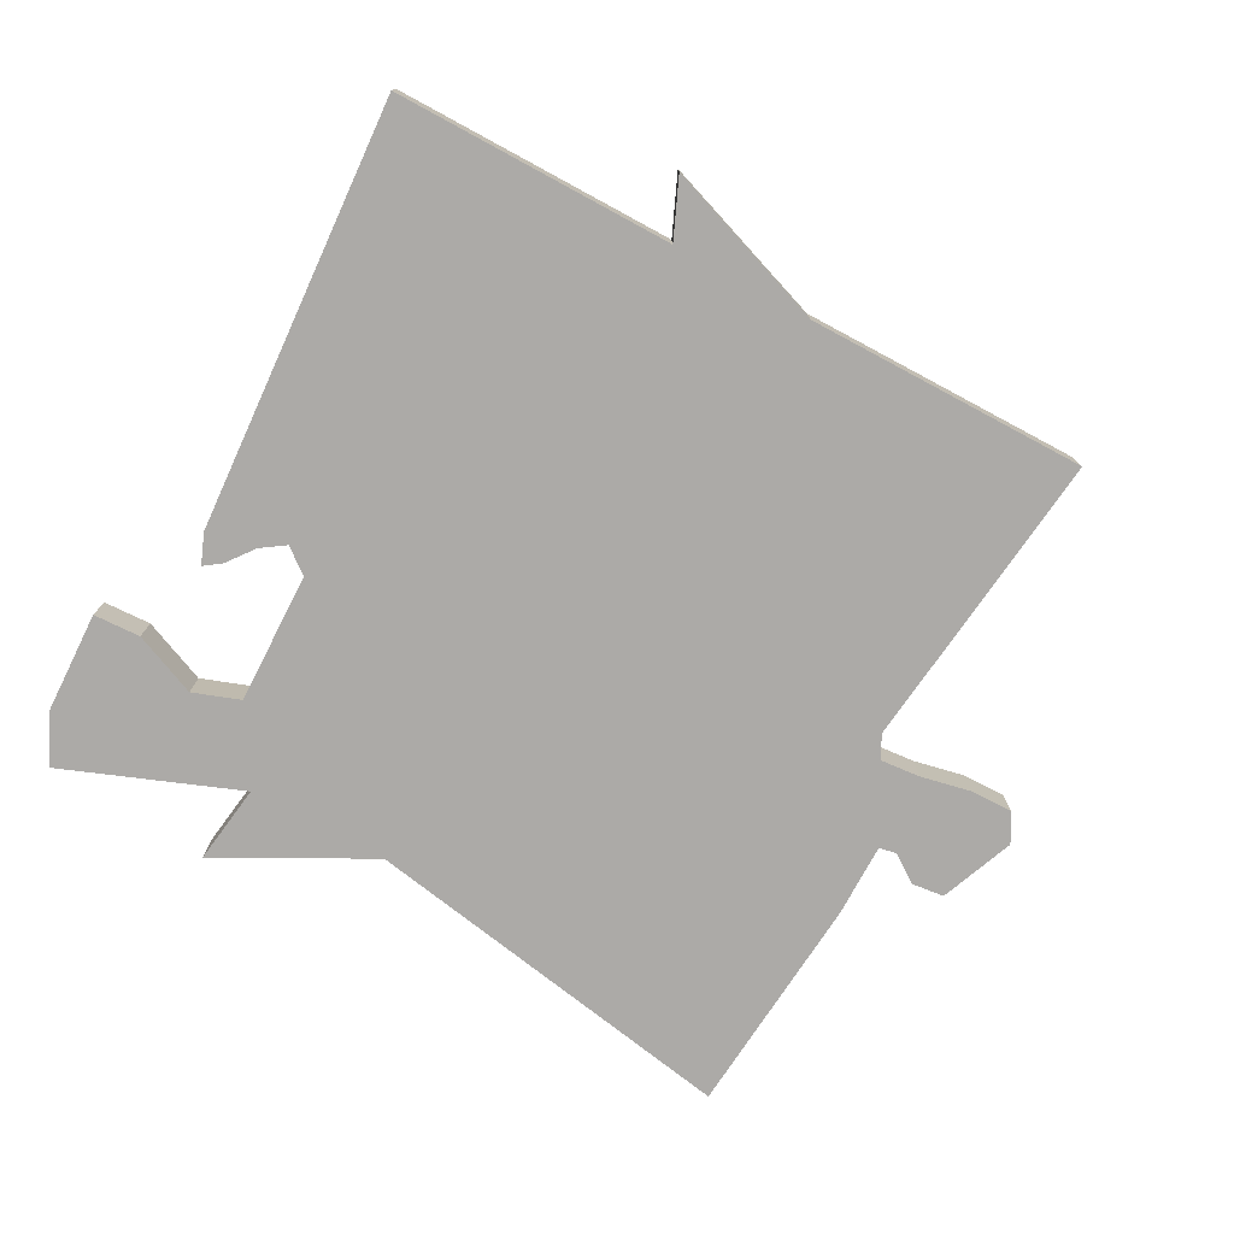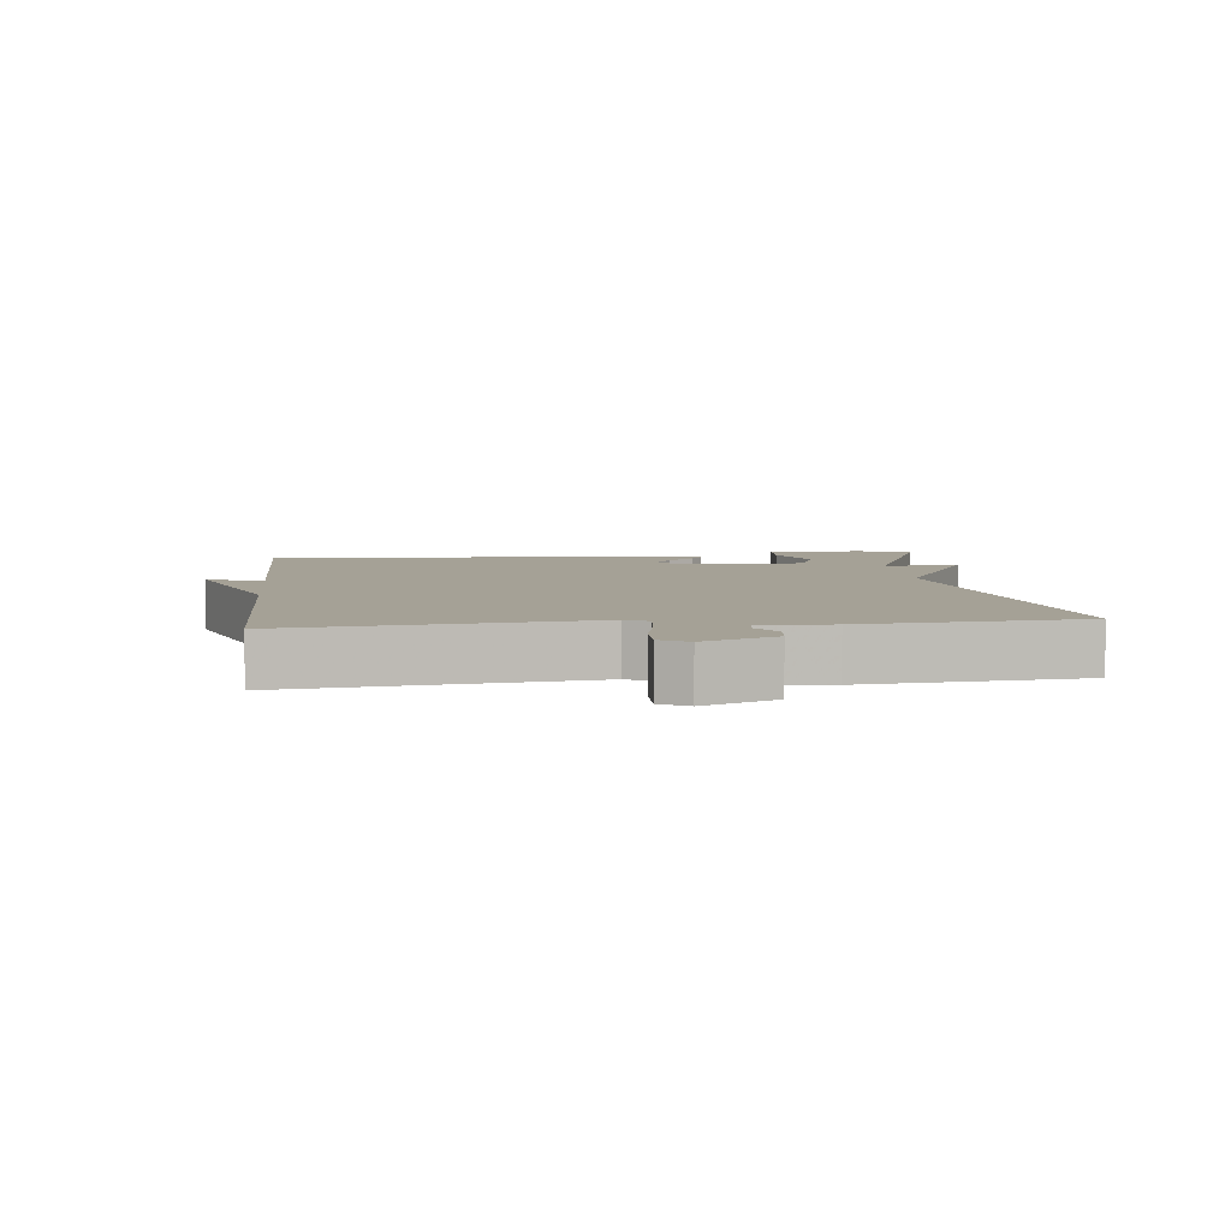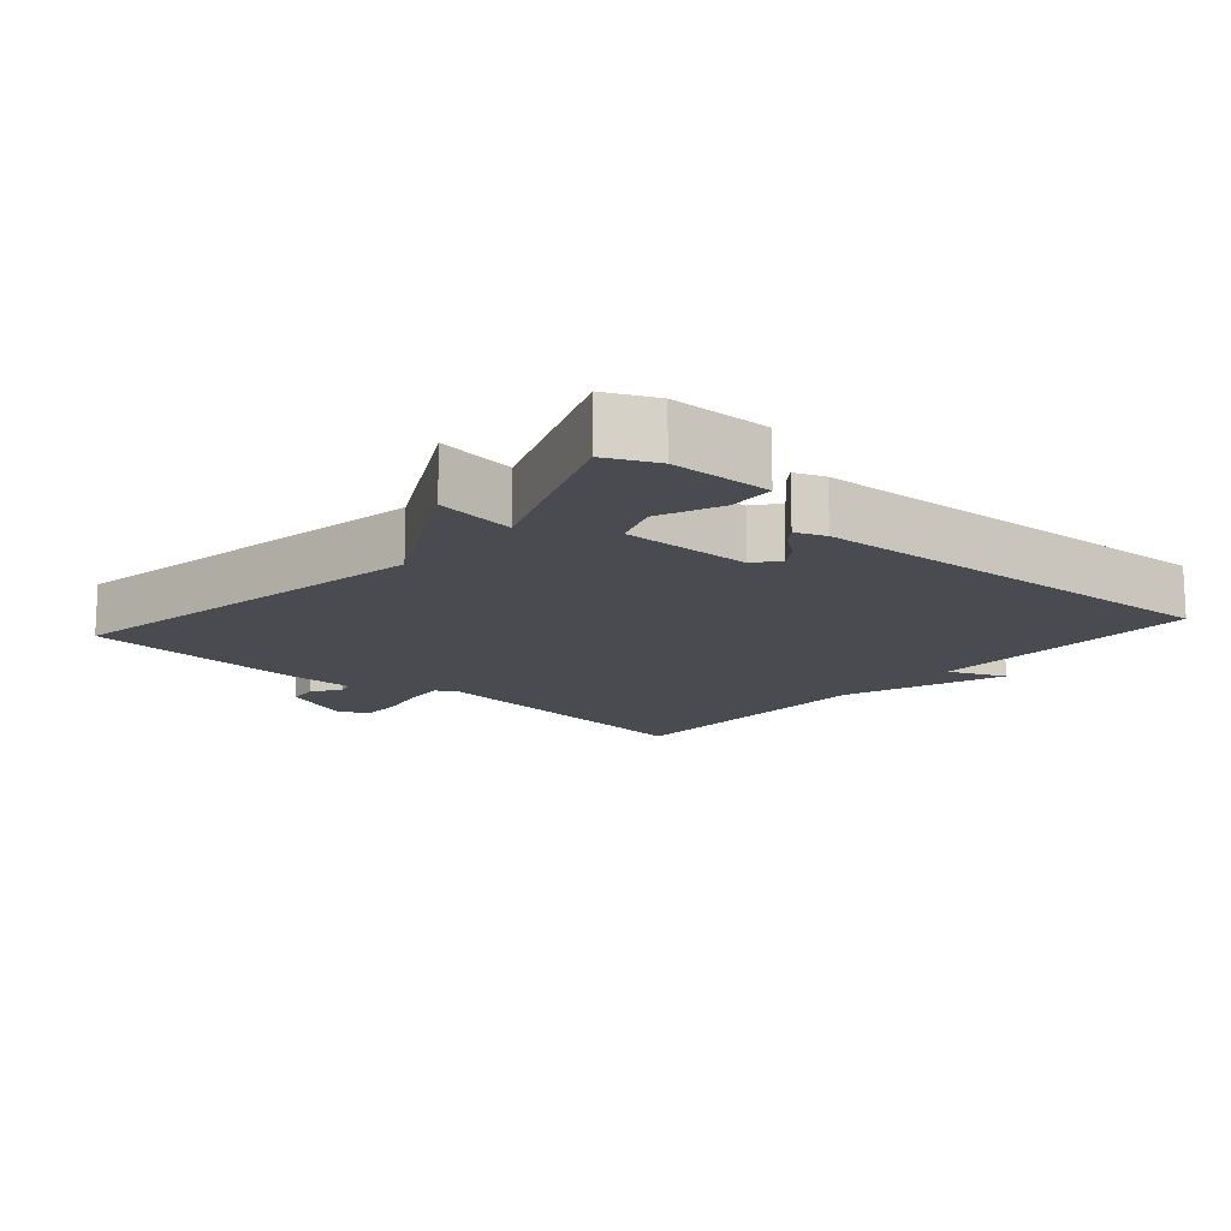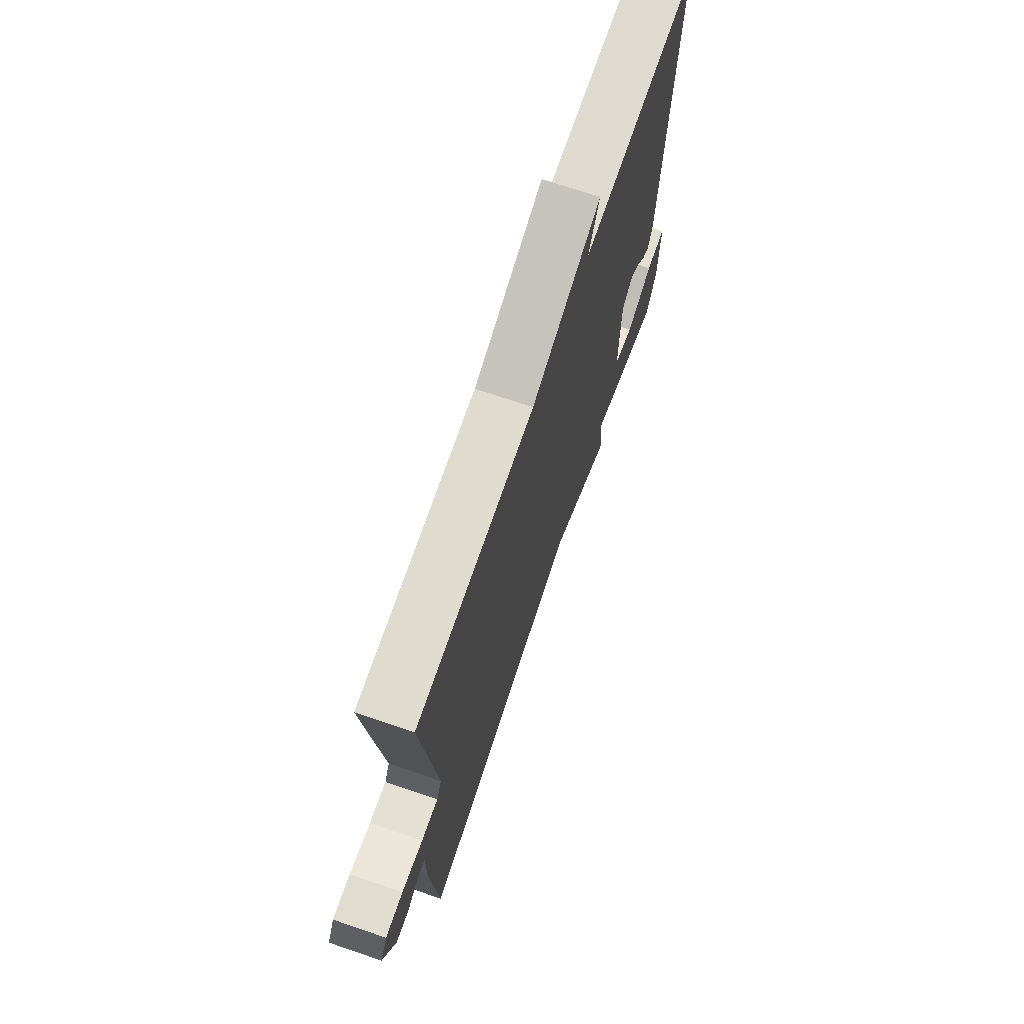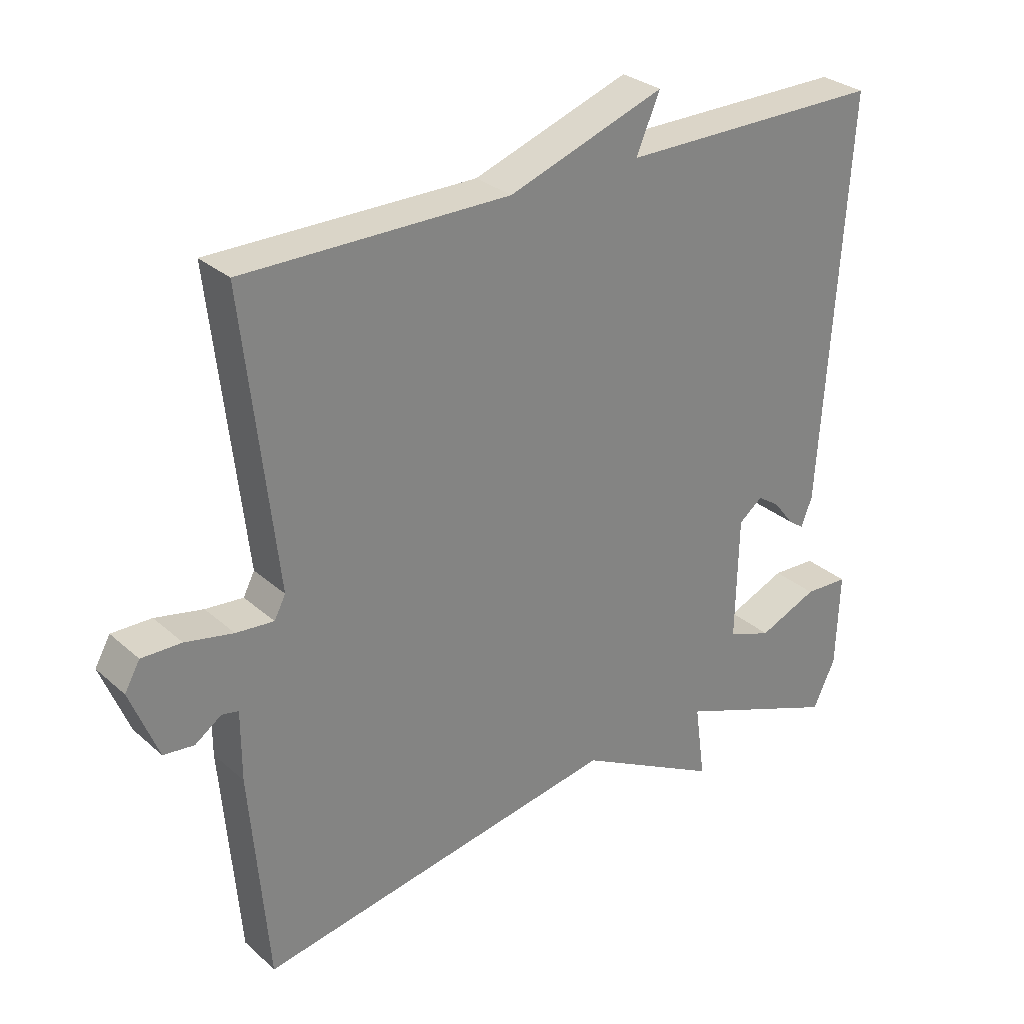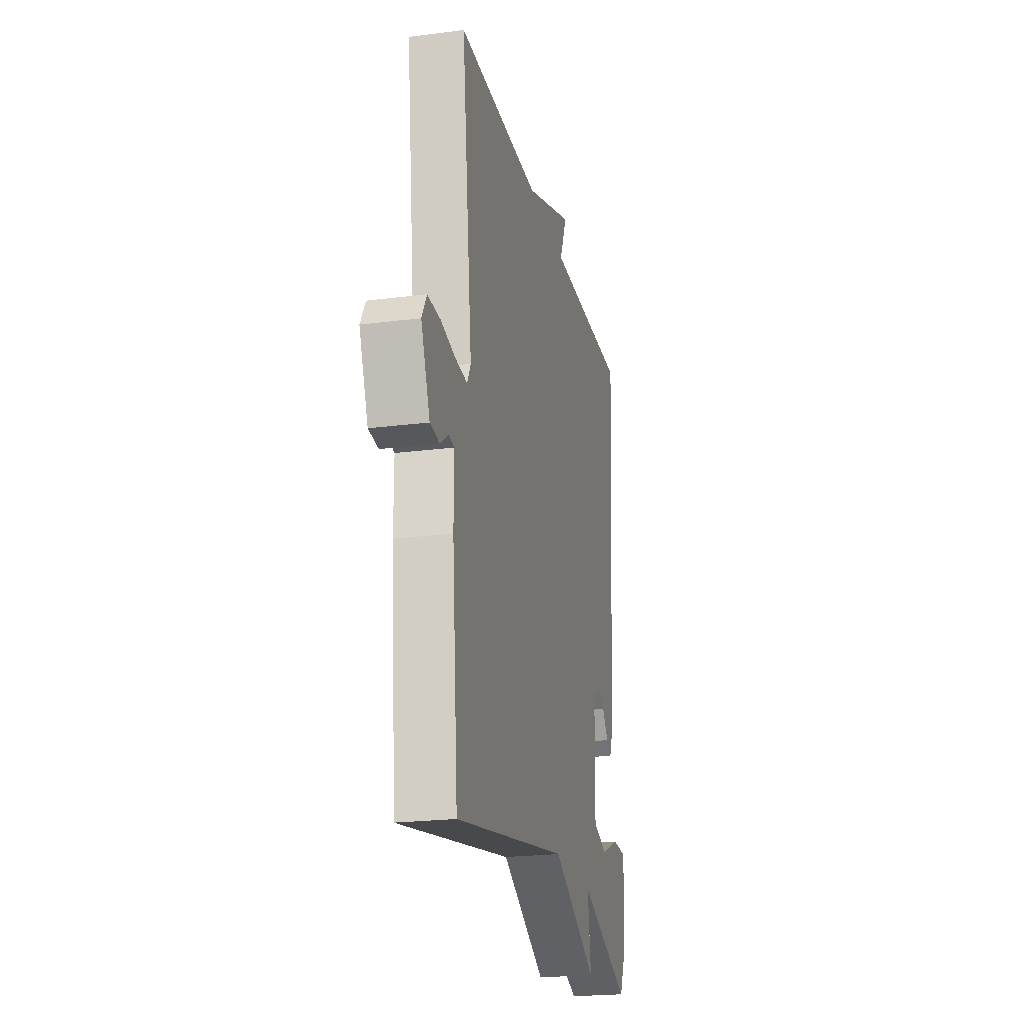
<metadata>
{"format":"obj","ext":"obj","renderer":"f3d","projection":"perspective","resolution":1024,"background":"white","views":[{"elev":-76.1,"azim":-28.3,"up":"+Y"},{"elev":6.0,"azim":83.8,"up":"+Y"},{"elev":-14.4,"azim":-131.3,"up":"+Y"},{"elev":70.6,"azim":108.8,"up":"+Z"},{"elev":29.5,"azim":141.8,"up":"+Z"},{"elev":-22.3,"azim":102.6,"up":"+Z"}]}
</metadata>
<code>
v -0.5 0.07 -0.5
v -0.534 0.07 -0.428
v -0.539 0.07 -0.283
v -0.472 0.07 -0.28
v -0.382 0.07 -0.318
v -0.315 0.07 -0.294
v -0.319 0.07 -0.106
v -0.355 0.07 -0.078
v -0.389 0.07 -0.101
v -0.419 0.07 -0.14
v -0.443 0.07 -0.157
v -0.46 0.07 -0.114
v -0.5 0.07 0.5
v -0.101 0.07 0.499
v -0.137 0.07 0.582
v 0.099 0.07 0.499
v 0.5 0.07 0.5
v 0.451 0.07 0.066
v 0.468 0.07 0.033
v 0.525 0.07 0.038
v 0.597 0.07 0.053
v 0.657 0.07 0.054
v 0.68 0.07 0.013
v 0.638 0.07 -0.093
v 0.592 0.07 -0.098
v 0.552 0.07 -0.07
v 0.527 0.07 -0.075
v 0.527 0.07 -0.18
v 0.5 0.07 -0.5
v -0.05 0.07 -0.403
v -0.266 0.07 -0.518
v -0.25 0.07 -0.403
v -0.5 0 -0.5
v -0.534 0 -0.428
v -0.539 0 -0.283
v -0.472 0 -0.28
v -0.382 0 -0.318
v -0.315 0 -0.294
v -0.319 0 -0.106
v -0.355 0 -0.078
v -0.389 0 -0.101
v -0.419 0 -0.14
v -0.443 0 -0.157
v -0.46 0 -0.114
v -0.5 0 0.5
v -0.101 0 0.499
v -0.137 0 0.582
v 0.099 0 0.499
v 0.5 0 0.5
v 0.451 0 0.066
v 0.468 0 0.033
v 0.525 0 0.038
v 0.597 0 0.053
v 0.657 0 0.054
v 0.68 0 0.013
v 0.638 0 -0.093
v 0.592 0 -0.098
v 0.552 0 -0.07
v 0.527 0 -0.075
v 0.527 0 -0.18
v 0.5 0 -0.5
v -0.05 0 -0.403
v -0.266 0 -0.518
v -0.25 0 -0.403
f 30 31 32
f 27 28 29 30
f 27 30 32
f 24 25 26
f 23 24 26
f 22 23 26
f 21 22 26
f 20 21 26
f 19 20 26 27
f 16 17 18
f 16 18 19
f 15 16 19
f 14 15 19
f 12 13 14
f 11 12 14
f 10 11 14
f 9 10 14
f 8 9 14
f 14 19 27
f 8 14 27
f 7 8 27
f 3 4 5
f 2 3 5
f 1 2 5
f 32 1 5
f 32 5 6
f 6 7 27 32
f 64 63 62
f 62 61 60 59
f 64 62 59
f 58 57 56
f 58 56 55
f 58 55 54
f 58 54 53
f 58 53 52
f 59 58 52 51
f 50 49 48
f 51 50 48
f 51 48 47
f 51 47 46
f 46 45 44
f 46 44 43
f 46 43 42
f 46 42 41
f 46 41 40
f 59 51 46
f 59 46 40
f 59 40 39
f 37 36 35
f 37 35 34
f 37 34 33
f 37 33 64
f 38 37 64
f 64 59 39 38
f 1 33 34 2
f 2 34 35 3
f 3 35 36 4
f 4 36 37 5
f 5 37 38 6
f 6 38 39 7
f 7 39 40 8
f 8 40 41 9
f 9 41 42 10
f 10 42 43 11
f 11 43 44 12
f 12 44 45 13
f 13 45 46 14
f 14 46 47 15
f 15 47 48 16
f 16 48 49 17
f 17 49 50 18
f 18 50 51 19
f 19 51 52 20
f 20 52 53 21
f 21 53 54 22
f 22 54 55 23
f 23 55 56 24
f 24 56 57 25
f 25 57 58 26
f 26 58 59 27
f 27 59 60 28
f 28 60 61 29
f 29 61 62 30
f 30 62 63 31
f 31 63 64 32
f 32 64 33 1

</code>
